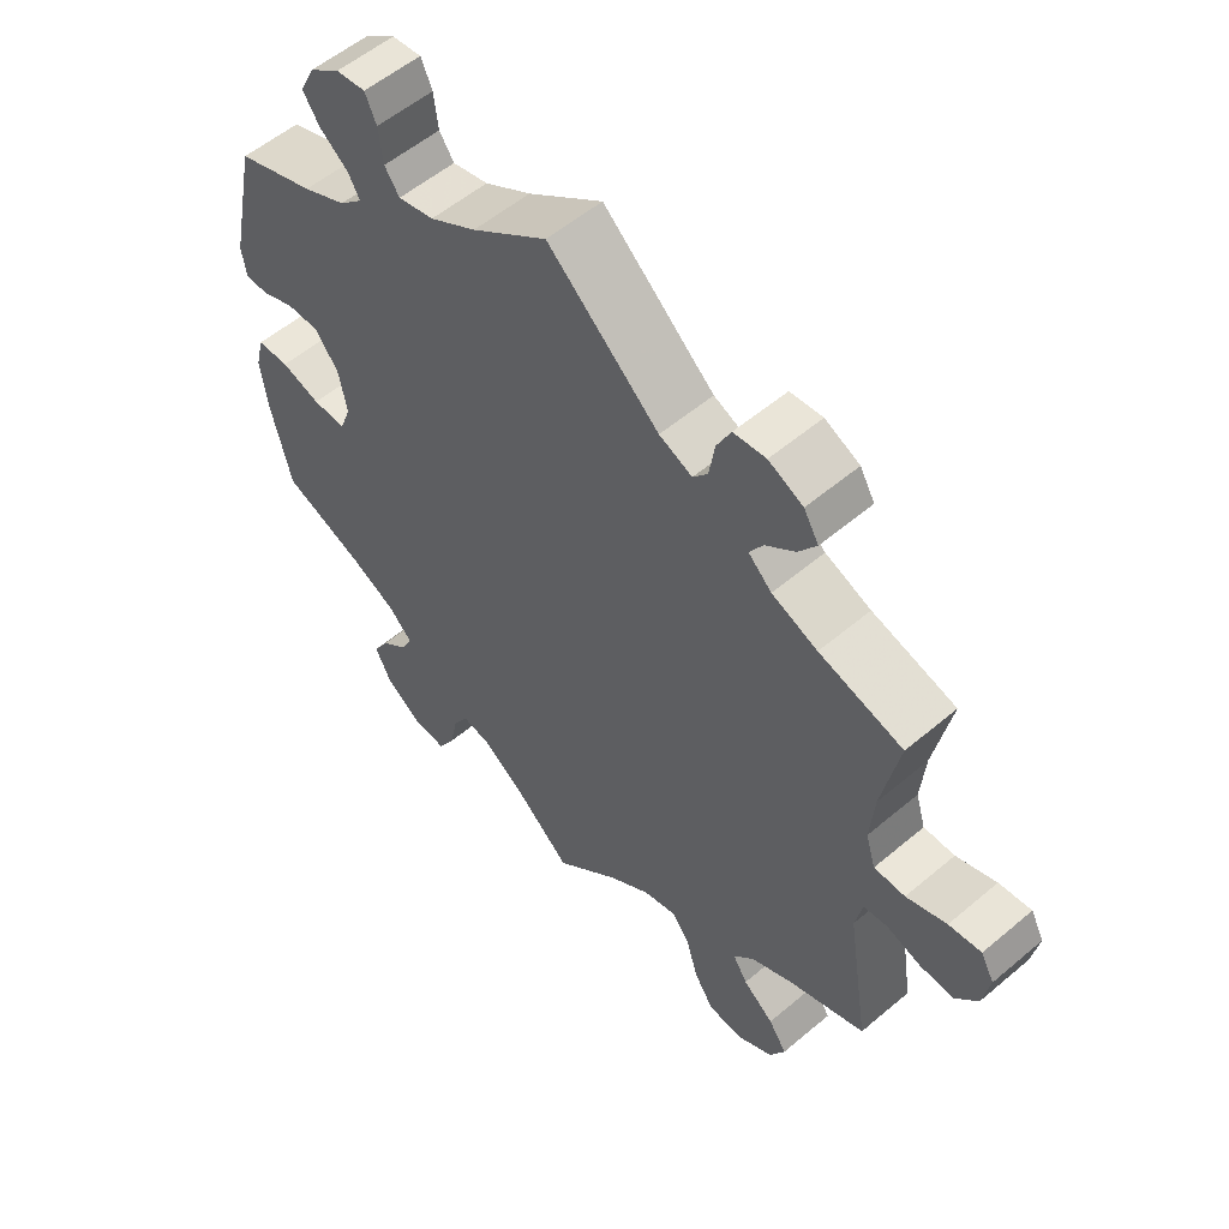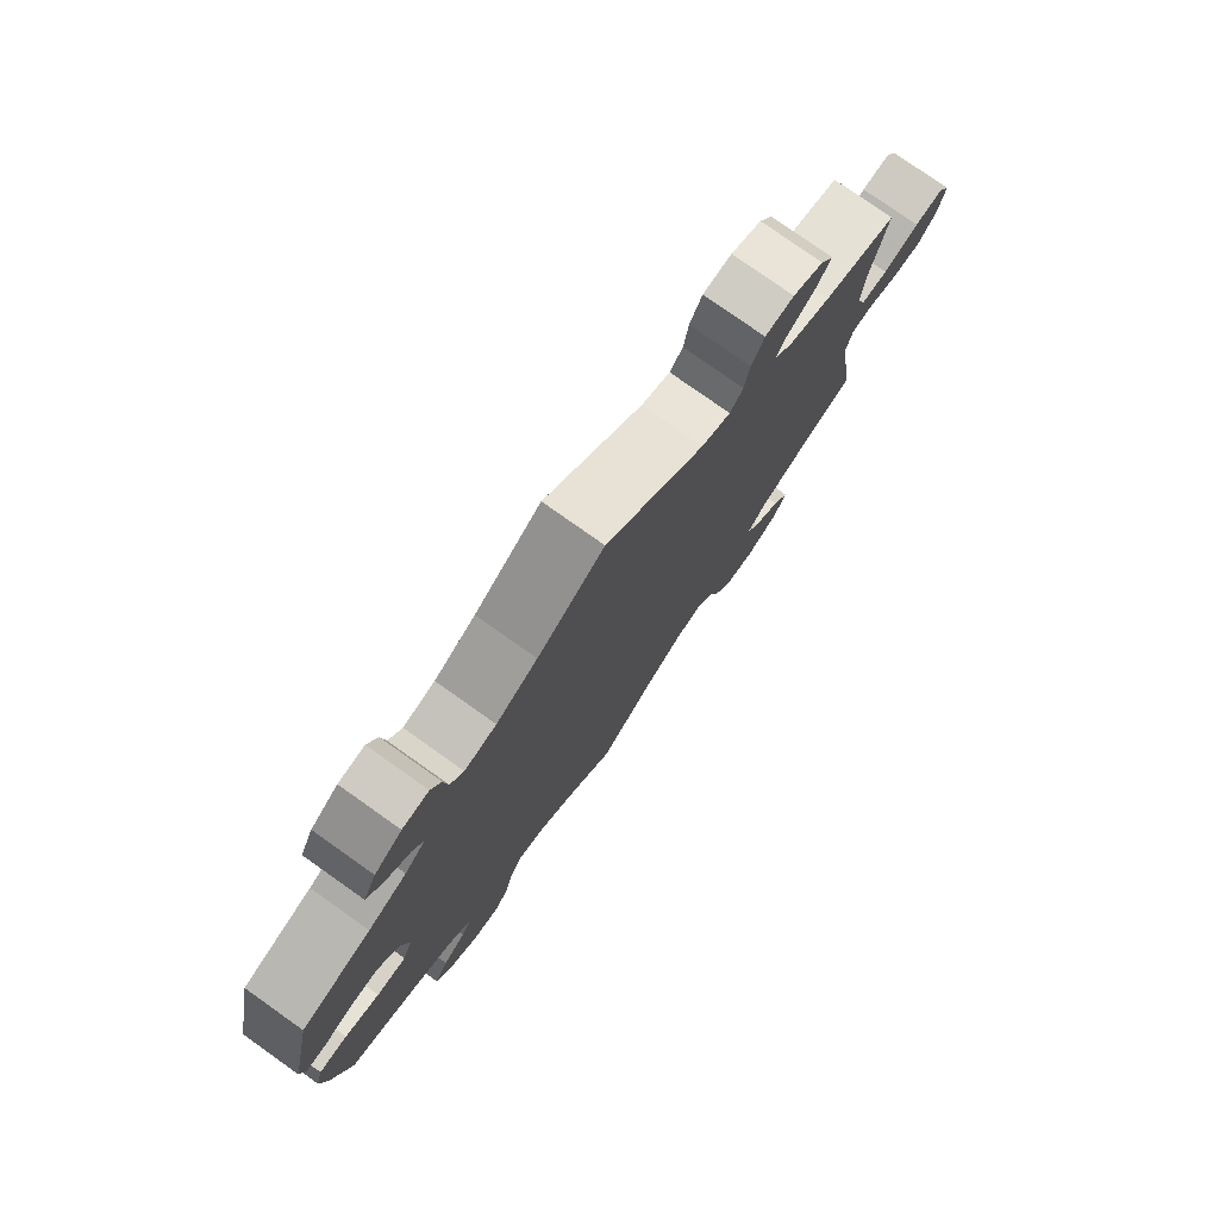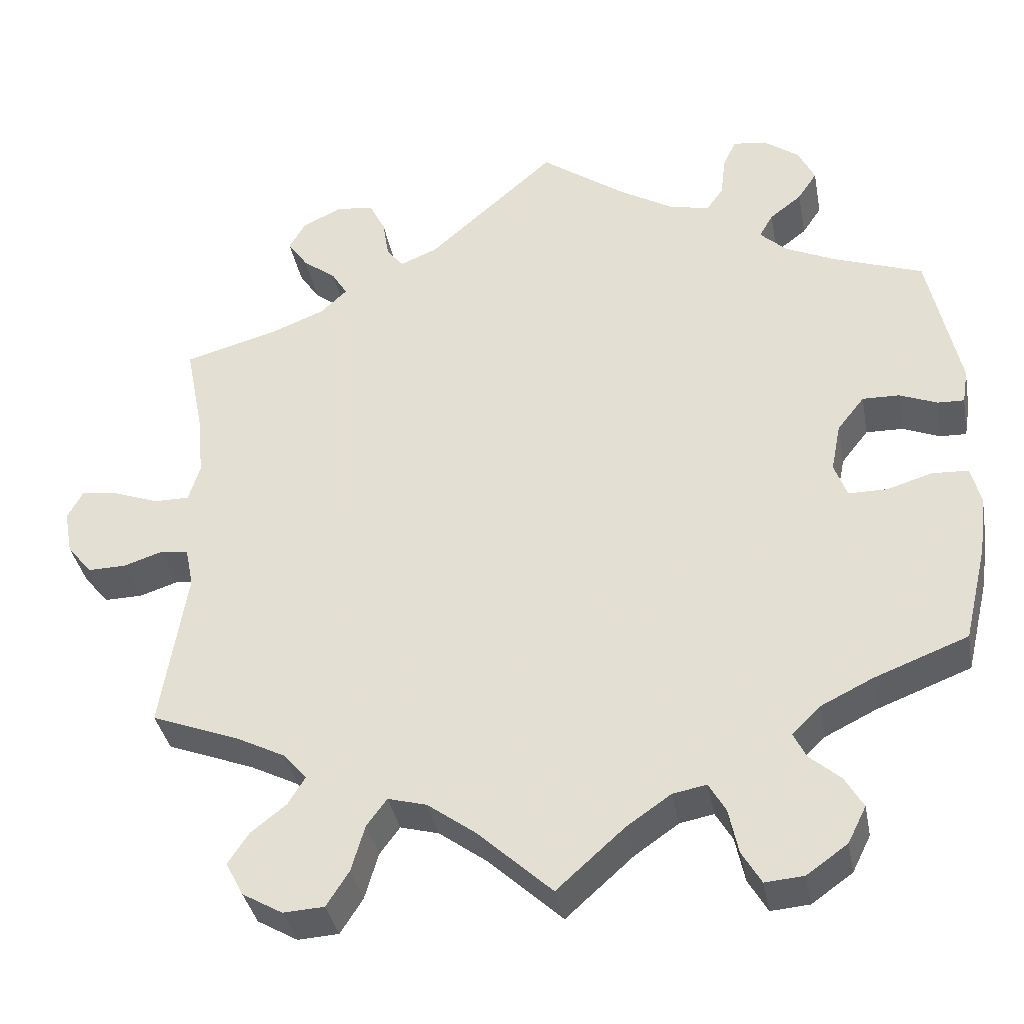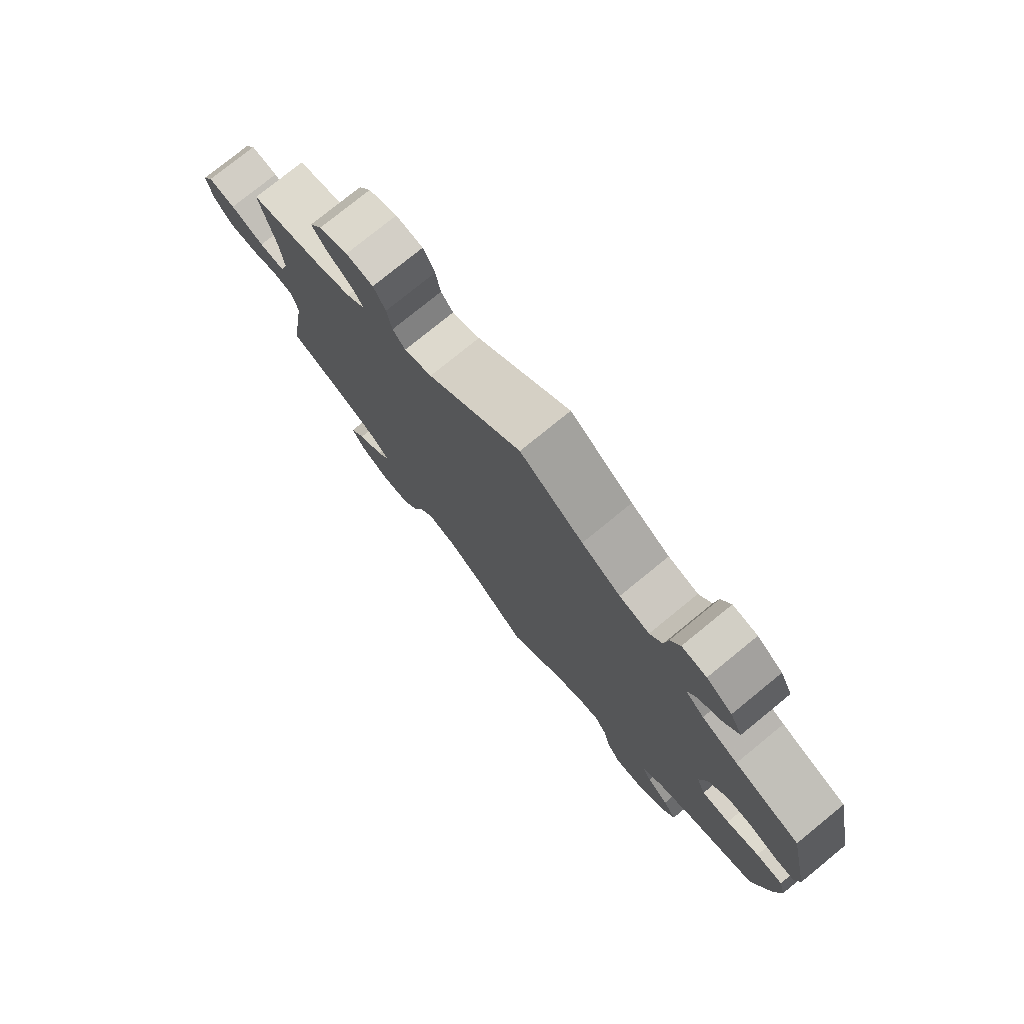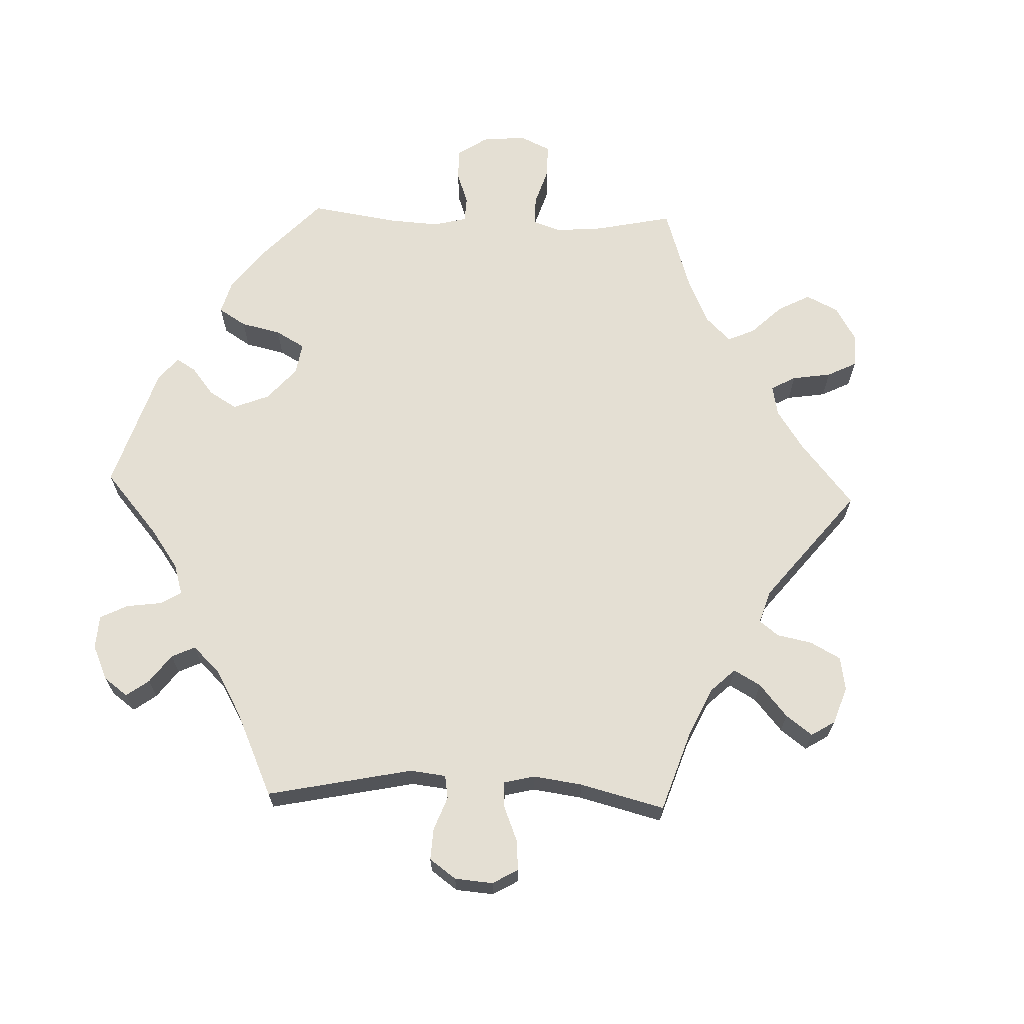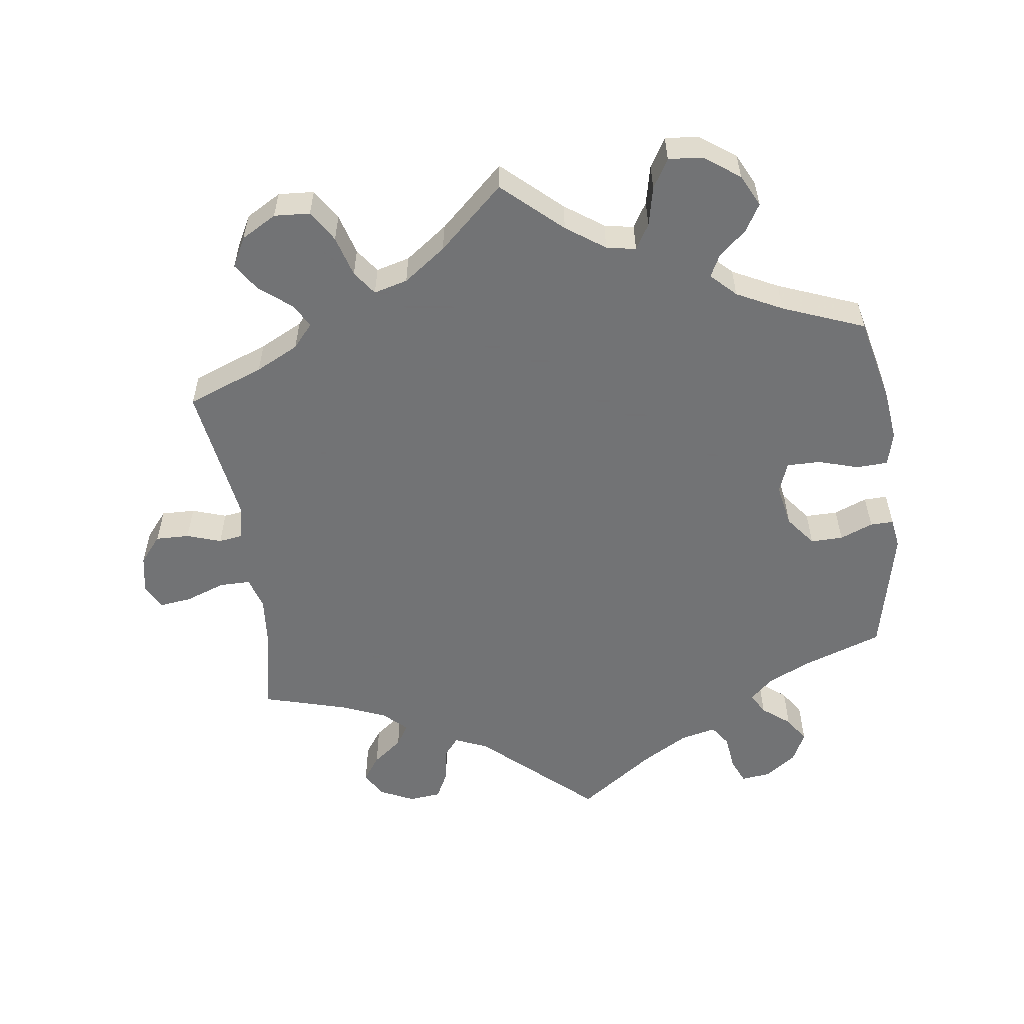
<metadata>
{"format":"obj","ext":"obj","renderer":"f3d","projection":"perspective","resolution":1024,"background":"white","views":[{"elev":55.6,"azim":48.4,"up":"+Z"},{"elev":78.0,"azim":-54.7,"up":"+Z"},{"elev":-36.5,"azim":-169.5,"up":"+Z"},{"elev":77.3,"azim":-129.2,"up":"+Z"},{"elev":66.5,"azim":32.0,"up":"+Y"},{"elev":-55.7,"azim":-172.6,"up":"+Y"}]}
</metadata>
<code>
v 0.158 0.07 0.438
v 0.205 0.07 0.418
v 0.226 0.07 0.444
v 0.234 0.07 0.494
v 0.254 0.07 0.534
v 0.3 0.07 0.539
v 0.349 0.07 0.516
v 0.37 0.07 0.48
v 0.345 0.07 0.444
v 0.303 0.07 0.411
v 0.284 0.07 0.38
v 0.317 0.07 0.349
v 0.382 0.07 0.323
v 0.501 0.07 0.29
v 0.477 0.07 0.168
v 0.471 0.07 0.096
v 0.485 0.07 0.05
v 0.529 0.07 0.05
v 0.586 0.07 0.071
v 0.632 0.07 0.077
v 0.651 0.07 0.042
v 0.641 0.07 -0.013
v 0.61 0.07 -0.051
v 0.562 0.07 -0.05
v 0.513 0.07 -0.034
v 0.479 0.07 -0.039
v 0.469 0.07 -0.088
v 0.501 0.07 -0.289
v 0.392 0.07 -0.331
v 0.331 0.07 -0.362
v 0.302 0.07 -0.396
v 0.323 0.07 -0.43
v 0.367 0.07 -0.465
v 0.393 0.07 -0.504
v 0.371 0.07 -0.546
v 0.321 0.07 -0.575
v 0.27 0.07 -0.572
v 0.242 0.07 -0.528
v 0.225 0.07 -0.47
v 0.2 0.07 -0.436
v 0.152 0.07 -0.449
v 0.092 0.07 -0.493
v 0 0.07 -0.578
v -0.084 0.07 -0.503
v -0.139 0.07 -0.465
v -0.181 0.07 -0.457
v -0.202 0.07 -0.493
v -0.214 0.07 -0.549
v -0.238 0.07 -0.59
v -0.286 0.07 -0.586
v -0.337 0.07 -0.55
v -0.36 0.07 -0.504
v -0.337 0.07 -0.465
v -0.299 0.07 -0.432
v -0.283 0.07 -0.4
v -0.318 0.07 -0.366
v -0.383 0.07 -0.334
v -0.5 0.07 -0.289
v -0.529 0.07 -0.167
v -0.538 0.07 -0.094
v -0.526 0.07 -0.046
v -0.48 0.07 -0.044
v -0.424 0.07 -0.061
v -0.376 0.07 -0.061
v -0.36 0.07 -0.018
v -0.372 0.07 0.043
v -0.406 0.07 0.086
v -0.452 0.07 0.085
v -0.499 0.07 0.066
v -0.532 0.07 0.065
v -0.539 0.07 0.108
v -0.5 0.07 0.289
v -0.388 0.07 0.329
v -0.326 0.07 0.358
v -0.293 0.07 0.389
v -0.31 0.07 0.419
v -0.35 0.07 0.45
v -0.374 0.07 0.486
v -0.353 0.07 0.529
v -0.309 0.07 0.561
v -0.267 0.07 0.566
v -0.251 0.07 0.53
v -0.245 0.07 0.48
v -0.224 0.07 0.45
v -0.173 0.07 0.462
v -0.107 0.07 0.501
v 0 0.07 0.578
v 0.158 0 0.438
v 0.205 0 0.418
v 0.226 0 0.444
v 0.234 0 0.494
v 0.254 0 0.534
v 0.3 0 0.539
v 0.349 0 0.516
v 0.37 0 0.48
v 0.345 0 0.444
v 0.303 0 0.411
v 0.284 0 0.38
v 0.317 0 0.349
v 0.382 0 0.323
v 0.501 0 0.29
v 0.477 0 0.168
v 0.471 0 0.096
v 0.485 0 0.05
v 0.529 0 0.05
v 0.586 0 0.071
v 0.632 0 0.077
v 0.651 0 0.042
v 0.641 0 -0.013
v 0.61 0 -0.051
v 0.562 0 -0.05
v 0.513 0 -0.034
v 0.479 0 -0.039
v 0.469 0 -0.088
v 0.501 0 -0.289
v 0.392 0 -0.331
v 0.331 0 -0.362
v 0.302 0 -0.396
v 0.323 0 -0.43
v 0.367 0 -0.465
v 0.393 0 -0.504
v 0.371 0 -0.546
v 0.321 0 -0.575
v 0.27 0 -0.572
v 0.242 0 -0.528
v 0.225 0 -0.47
v 0.2 0 -0.436
v 0.152 0 -0.449
v 0.092 0 -0.493
v 0 0 -0.578
v -0.084 0 -0.503
v -0.139 0 -0.465
v -0.181 0 -0.457
v -0.202 0 -0.493
v -0.214 0 -0.549
v -0.238 0 -0.59
v -0.286 0 -0.586
v -0.337 0 -0.55
v -0.36 0 -0.504
v -0.337 0 -0.465
v -0.299 0 -0.432
v -0.283 0 -0.4
v -0.318 0 -0.366
v -0.383 0 -0.334
v -0.5 0 -0.289
v -0.529 0 -0.167
v -0.538 0 -0.094
v -0.526 0 -0.046
v -0.48 0 -0.044
v -0.424 0 -0.061
v -0.376 0 -0.061
v -0.36 0 -0.018
v -0.372 0 0.043
v -0.406 0 0.086
v -0.452 0 0.085
v -0.499 0 0.066
v -0.532 0 0.065
v -0.539 0 0.108
v -0.5 0 0.289
v -0.388 0 0.329
v -0.326 0 0.358
v -0.293 0 0.389
v -0.31 0 0.419
v -0.35 0 0.45
v -0.374 0 0.486
v -0.353 0 0.529
v -0.309 0 0.561
v -0.267 0 0.566
v -0.251 0 0.53
v -0.245 0 0.48
v -0.224 0 0.45
v -0.173 0 0.462
v -0.107 0 0.501
v 0 0 0.578
f 86 87 1
f 85 86 1 2
f 84 85 2
f 80 81 82 83
f 80 83 84
f 79 80 84
f 76 77 78 79
f 75 76 79 84
f 74 75 84 2
f 70 71 72 73
f 68 69 70 73
f 67 68 73 74
f 66 67 74 2
f 60 61 62 63
f 60 63 64
f 57 58 59 60
f 56 57 60 64
f 55 56 64 65
f 51 52 53 54
f 51 54 55
f 50 51 55
f 47 48 49 50
f 46 47 50 55
f 45 46 55 65
f 42 43 44
f 41 42 44 45
f 40 41 45 65
f 36 37 38 39
f 36 39 40
f 35 36 40
f 32 33 34 35
f 31 32 35 40
f 30 31 40 65
f 27 28 29
f 26 27 29 30
f 22 23 24 25
f 22 25 26
f 21 22 26
f 18 19 20 21
f 17 18 21 26
f 16 17 26 30
f 13 14 15
f 12 13 15 16
f 11 12 16 30
f 7 8 9 10
f 7 10 11
f 6 7 11
f 3 4 5 6
f 3 6 11
f 2 3 11 30
f 2 30 65 66
f 88 174 173
f 89 88 173 172
f 89 172 171
f 170 169 168 167
f 171 170 167
f 171 167 166
f 166 165 164 163
f 171 166 163 162
f 89 171 162 161
f 160 159 158 157
f 160 157 156 155
f 161 160 155 154
f 89 161 154 153
f 150 149 148 147
f 151 150 147
f 147 146 145 144
f 151 147 144 143
f 152 151 143 142
f 141 140 139 138
f 142 141 138
f 142 138 137
f 137 136 135 134
f 142 137 134 133
f 152 142 133 132
f 131 130 129
f 132 131 129 128
f 152 132 128 127
f 126 125 124 123
f 127 126 123
f 127 123 122
f 122 121 120 119
f 127 122 119 118
f 152 127 118 117
f 116 115 114
f 117 116 114 113
f 112 111 110 109
f 113 112 109
f 113 109 108
f 108 107 106 105
f 113 108 105 104
f 117 113 104 103
f 102 101 100
f 103 102 100 99
f 117 103 99 98
f 97 96 95 94
f 98 97 94
f 98 94 93
f 93 92 91 90
f 98 93 90
f 117 98 90 89
f 153 152 117 89
f 1 88 89 2
f 2 89 90 3
f 3 90 91 4
f 4 91 92 5
f 5 92 93 6
f 6 93 94 7
f 7 94 95 8
f 8 95 96 9
f 9 96 97 10
f 10 97 98 11
f 11 98 99 12
f 12 99 100 13
f 13 100 101 14
f 14 101 102 15
f 15 102 103 16
f 16 103 104 17
f 17 104 105 18
f 18 105 106 19
f 19 106 107 20
f 20 107 108 21
f 21 108 109 22
f 22 109 110 23
f 23 110 111 24
f 24 111 112 25
f 25 112 113 26
f 26 113 114 27
f 27 114 115 28
f 28 115 116 29
f 29 116 117 30
f 30 117 118 31
f 31 118 119 32
f 32 119 120 33
f 33 120 121 34
f 34 121 122 35
f 35 122 123 36
f 36 123 124 37
f 37 124 125 38
f 38 125 126 39
f 39 126 127 40
f 40 127 128 41
f 41 128 129 42
f 42 129 130 43
f 43 130 131 44
f 44 131 132 45
f 45 132 133 46
f 46 133 134 47
f 47 134 135 48
f 48 135 136 49
f 49 136 137 50
f 50 137 138 51
f 51 138 139 52
f 52 139 140 53
f 53 140 141 54
f 54 141 142 55
f 55 142 143 56
f 56 143 144 57
f 57 144 145 58
f 58 145 146 59
f 59 146 147 60
f 60 147 148 61
f 61 148 149 62
f 62 149 150 63
f 63 150 151 64
f 64 151 152 65
f 65 152 153 66
f 66 153 154 67
f 67 154 155 68
f 68 155 156 69
f 69 156 157 70
f 70 157 158 71
f 71 158 159 72
f 72 159 160 73
f 73 160 161 74
f 74 161 162 75
f 75 162 163 76
f 76 163 164 77
f 77 164 165 78
f 78 165 166 79
f 79 166 167 80
f 80 167 168 81
f 81 168 169 82
f 82 169 170 83
f 83 170 171 84
f 84 171 172 85
f 85 172 173 86
f 86 173 174 87
f 87 174 88 1

</code>
